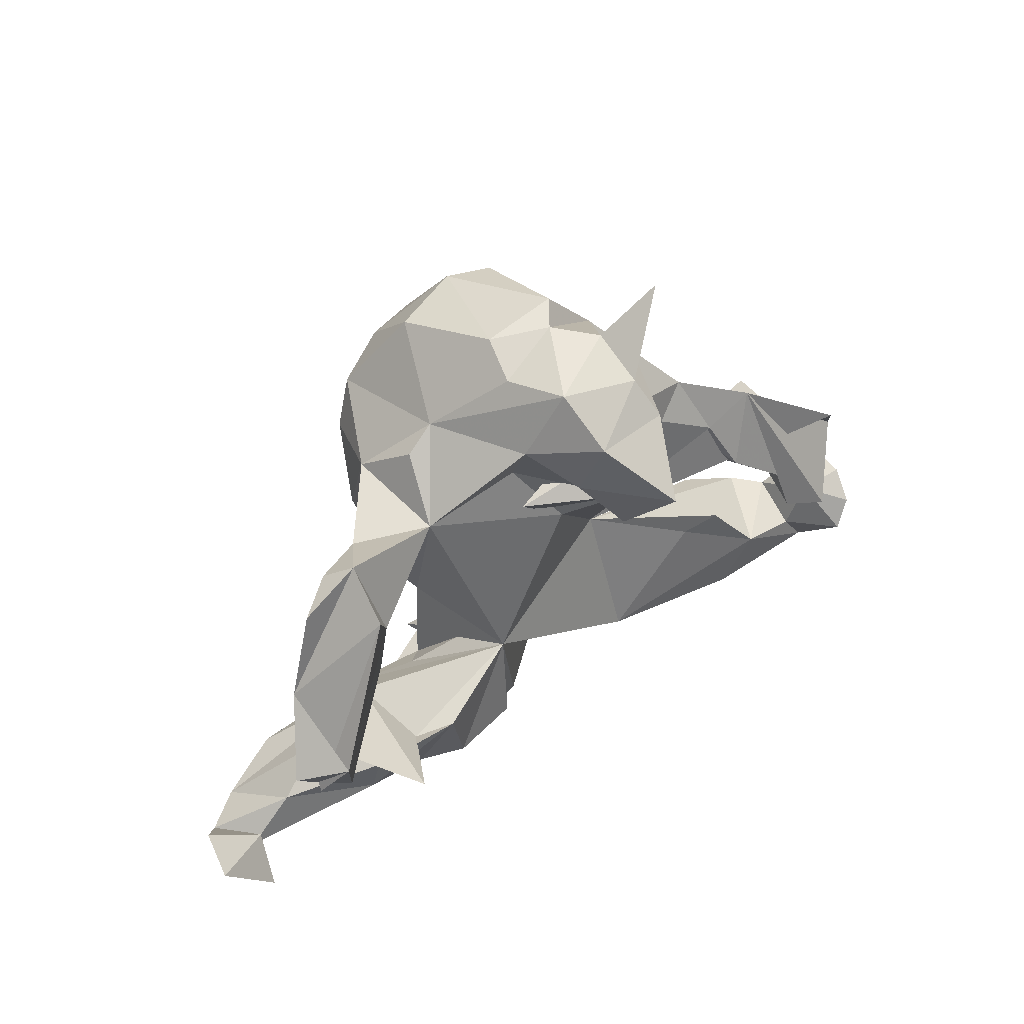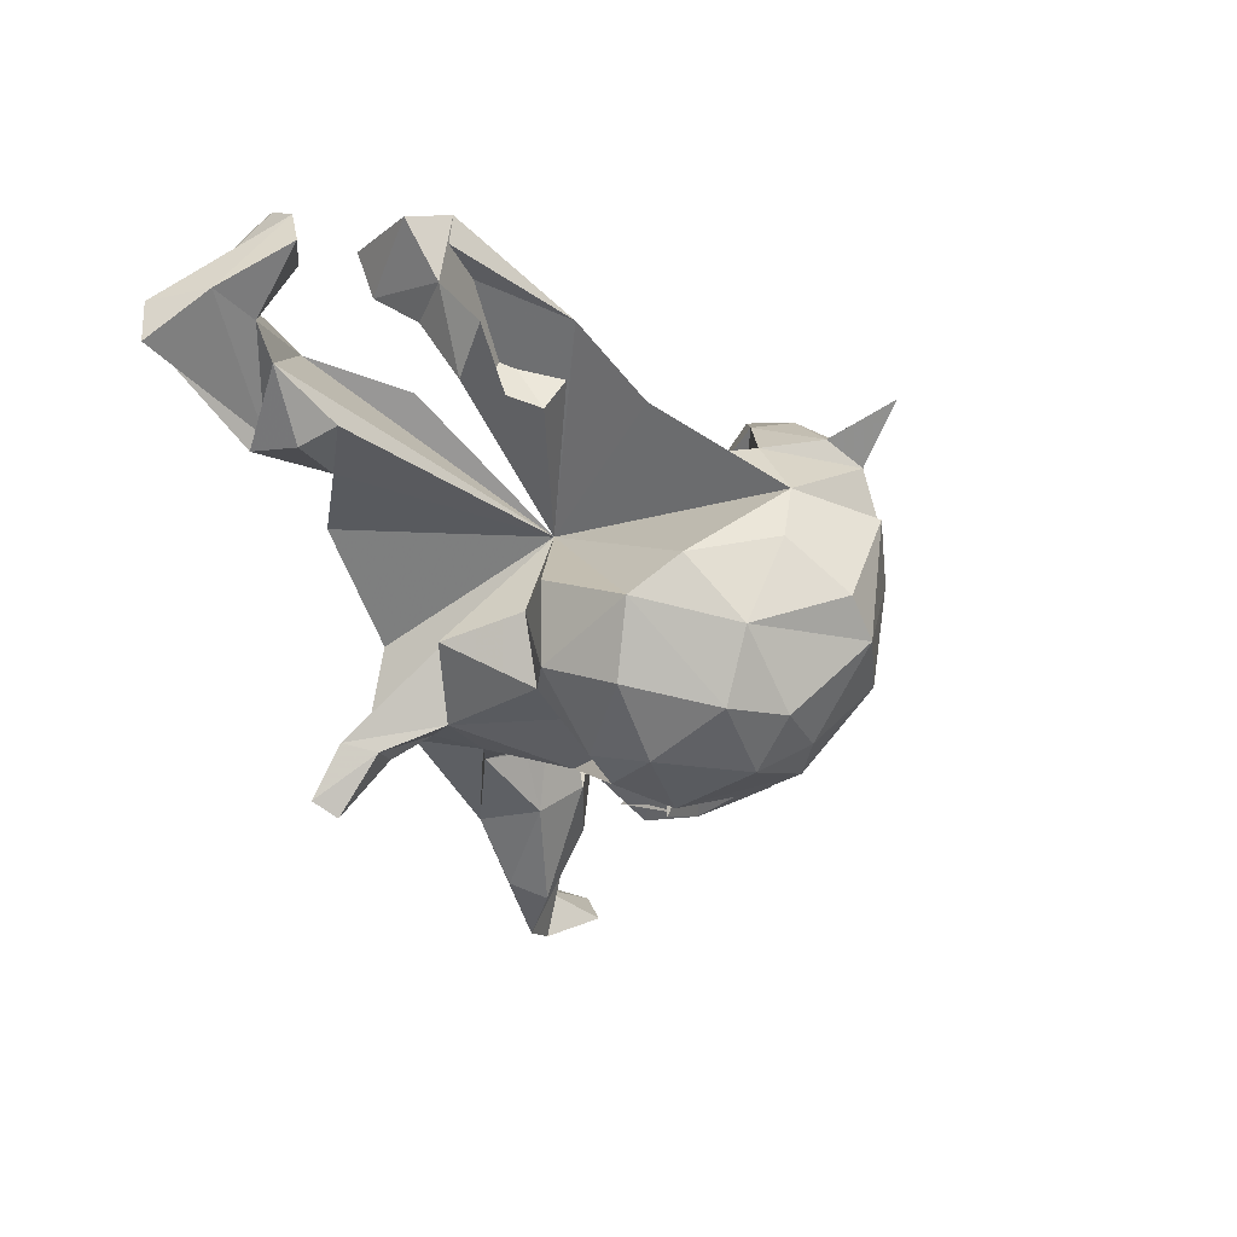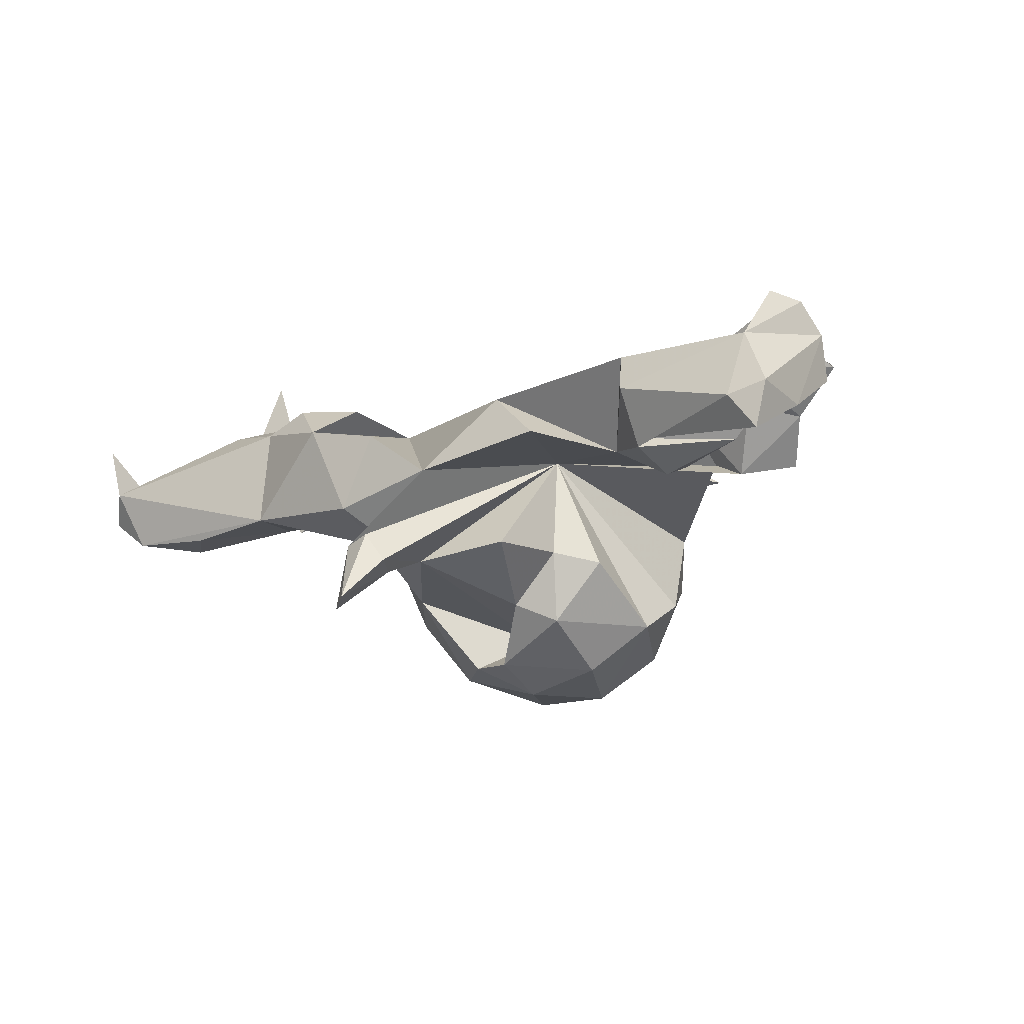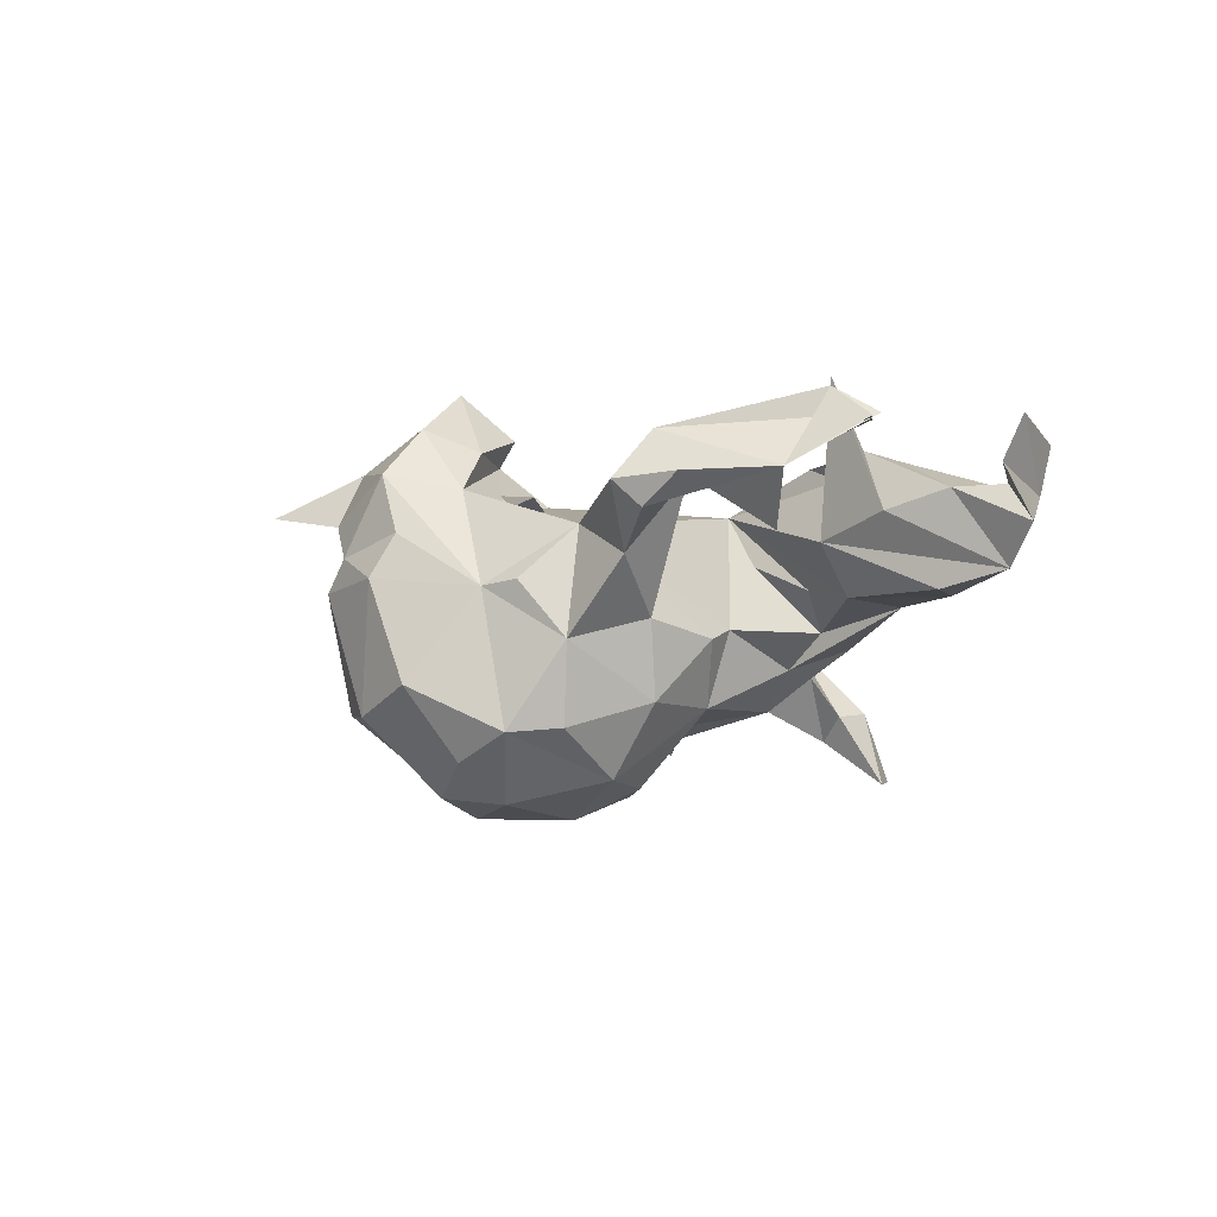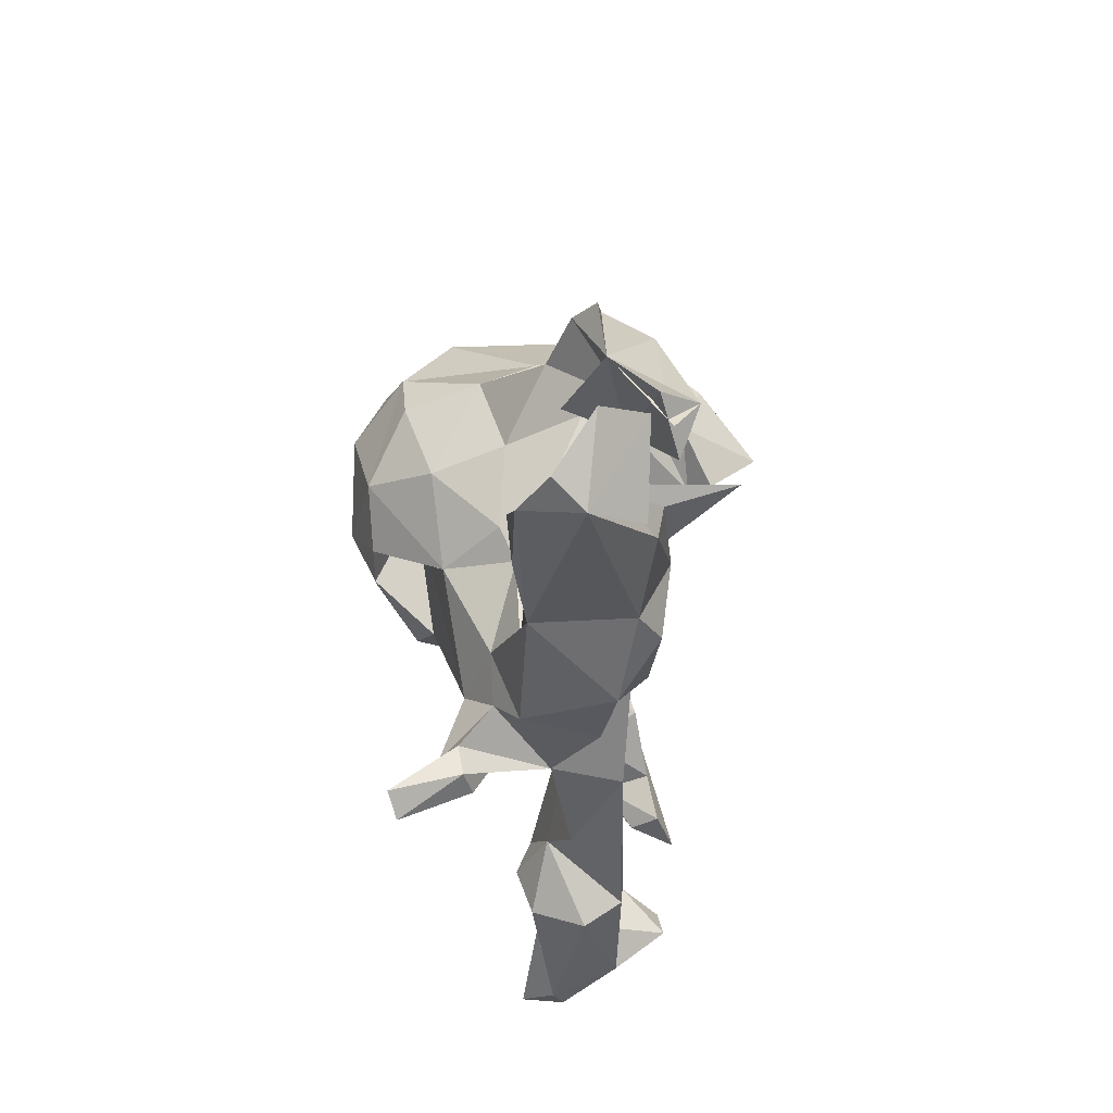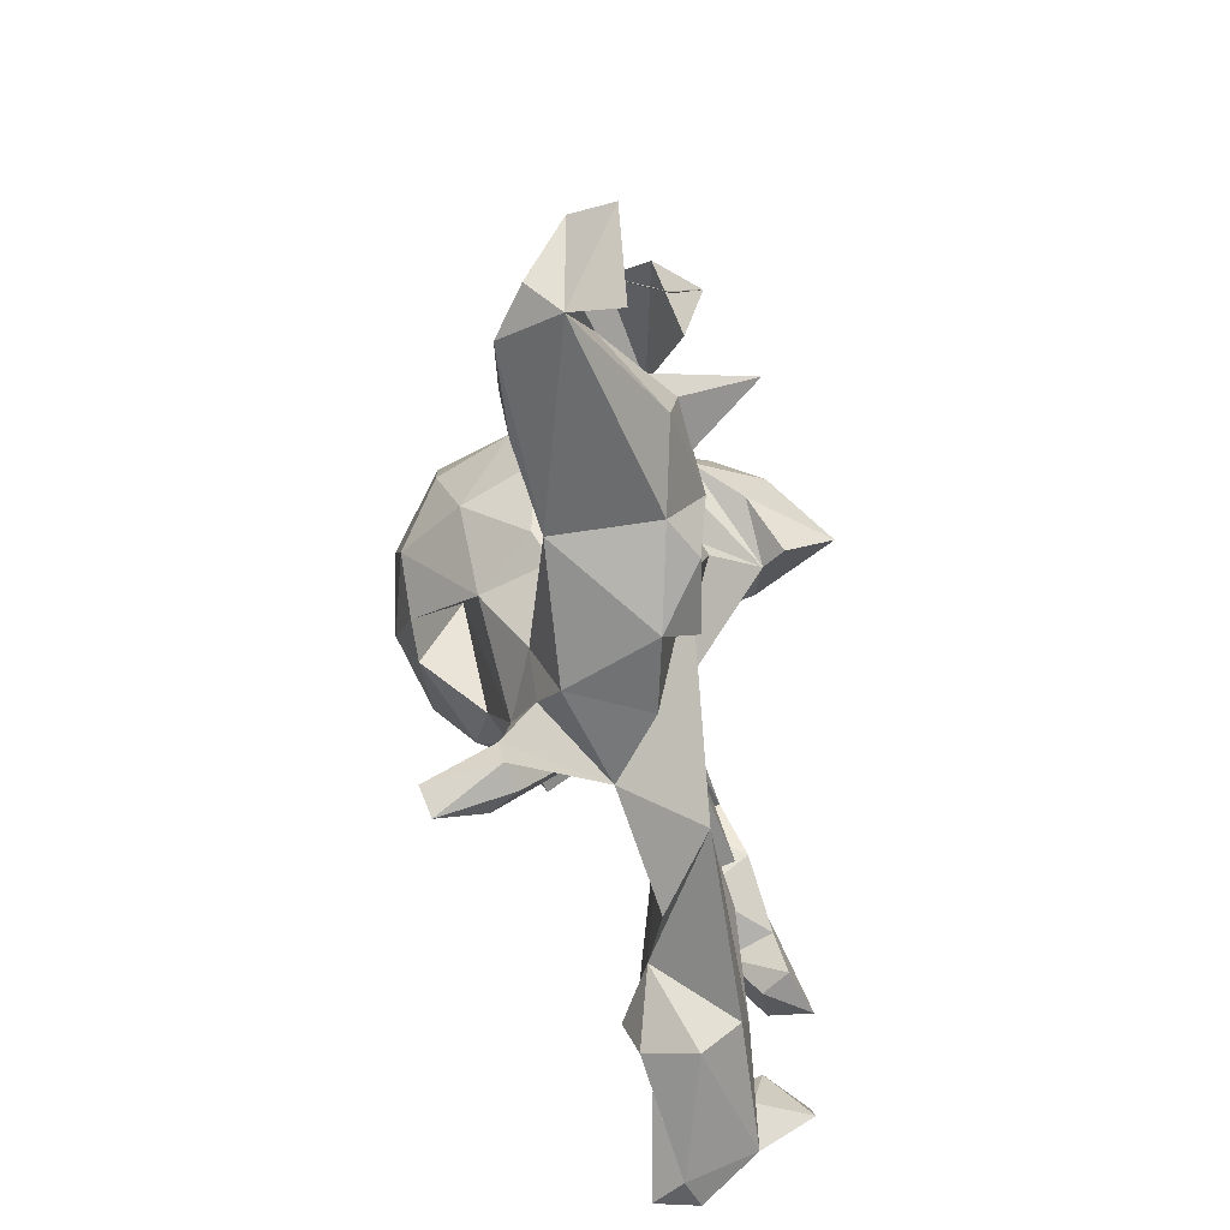
<metadata>
{"format":"obj","ext":"obj","renderer":"f3d","projection":"perspective","resolution":1024,"background":"white","views":[{"elev":44.0,"azim":-41.4,"up":"+Y"},{"elev":-47.9,"azim":106.2,"up":"+Z"},{"elev":-13.7,"azim":32.6,"up":"+Z"},{"elev":-15.0,"azim":-114.8,"up":"+Z"},{"elev":-33.6,"azim":-89.8,"up":"+Y"},{"elev":-59.1,"azim":-80.8,"up":"+Y"}]}
</metadata>
<code>
v 0.7842 -0.2141 0.1229
v 0.781 -0.4358 -0.01255
v 0.785 -0.3243 -0.02802
v 0.7628 -0.437 -0.08958
v 0.7183 -0.4471 -0.03125
v 0.7845 -0.1979 0.04604
v 0.7681 -0.2582 0.1734
v 0.518 -0.345 -0.04892
v 0.7364 -0.3117 0.1833
v 0.6971 0.01166 0.1532
v 0.7059 -0.2329 0.1048
v 0.7362 -0.05199 0.1186
v 0.724 -0.39 0.08933
v 0.6997 -0.2915 -0.008147
v 0.6162 0.03624 -0.02683
v 0.5501 -0.2886 0.1009
v 0.6462 -0.1672 0.2009
v 0.6531 -0.02098 0.04839
v 0.6781 -0.3275 0.08781
v 0.5794 -0.07912 0.06597
v 0.607 -0.1489 0.121
v 0.571 -0.1479 0.17
v 0.649 -0.279 -0.05499
v 0.5201 -0.2846 -0.09896
v 0.4297 -0.1411 0.1001
v 0.5346 -0.02343 -0.04251
v 0.55 -0.0658 0.1508
v 0.445 0.01506 0.1272
v 0.4981 -0.4046 0.02746
v 0.5241 -0.2208 -0.07294
v 0.5122 -0.3701 -0.0691
v 0.4975 0.1472 0.09328
v 0.4014 0.1085 0.08844
v 0.4786 -0.3662 0.09551
v 0.1688 -0.2803 0.09321
v 0.4678 -0.03817 0.0439
v 0.3541 0.2218 0.0402
v 0.3551 -0.1492 0.08747
v 0.4 0.06685 0.02196
v 0.4149 -0.2725 -0.04085
v 0.2782 -0.3389 0.002806
v 0.2915 0.1711 0.06073
v 0.2166 0.2588 0.06266
v 0.2516 0.2469 -0.2141
v 0.1854 0.5936 0.1246
v 0.238 0.1539 -0.2685
v 0.1896 0.41 -0.04465
v 0.2159 0.00895 -0.1641
v 0.1896 0.3938 -0.1543
v 0.1802 0.361 0.08667
v 0.1335 -0.0142 -0.2721
v 0.1406 0.4666 0.1204
v 0.08706 0.5138 0.09281
v 0.1381 0.1103 -0.351
v 0.1439 -0.04072 -0.1454
v 0.1611 0.3206 -0.303
v 0.07286 0.5318 -0.02829
v 0.1031 0.4108 0.2328
v -0.1196 0.2479 0.1214
v 0.1235 -0.1933 -0.1505
v 0.0349 0.246 0.2172
v 0.08193 0.4728 0.187
v 0.1285 -0.000986 0.04167
v 0.1436 0.3428 0.1932
v 0.03678 -0.3252 -0.03186
v 0.06073 -0.04441 -0.239
v 0.04216 0.3162 0.3415
v 0.1003 0.4757 -0.2221
v -0.009019 0.02198 -0.3395
v 0.07134 0.2627 -0.3822
v 0.01568 0.4871 -0.2426
v 0.01277 0.3485 -0.3643
v -0.05115 0.4863 0.1489
v 0.0059 -0.3992 -0.2087
v -0.02382 -0.3428 -0.218
v 0.02924 0.5205 0.02281
v -0.03016 -0.4056 -0.1591
v -0.07635 -0.3959 -0.1737
v -0.06197 0.3177 0.2048
v 0.001463 0.2319 0.257
v -0.07447 0.2736 -0.3834
v -0.07738 -0.4261 -0.2956
v -0.07905 -0.3293 0.05005
v -0.03979 -0.4604 -0.2814
v -0.03844 0.4139 0.2405
v -0.00384 0.1219 -0.386
v -0.03651 0.1857 0.1351
v -0.1138 0.3701 0.1199
v -0.0214 0.168 -0.2732
v -0.09595 -0.2795 -0.1259
v -0.07781 -0.3441 -0.1832
v -0.1831 0.3634 -0.05839
v -0.108 0.2954 0.07987
v -0.09441 0.3623 -0.3267
v -0.08597 0.4729 0.04175
v -0.0335 -0.2292 -0.1771
v -0.06355 0.509 -0.03243
v -0.07989 0.0375 -0.3393
v -0.1404 -0.3295 -0.08114
v -0.1558 0.1215 -0.3459
v -0.155 -0.04905 -0.2127
v -0.1627 -0.2649 0.1272
v -0.2673 0.2322 0.03742
v -0.1639 -0.08902 0.1163
v -0.2115 -0.3375 0.07622
v -0.1465 -0.208 -0.1301
v -0.1903 0.3231 -0.2918
v -0.1105 0.4647 -0.2127
v -0.291 -0.2694 0.1452
v -0.2048 -0.06613 -0.08893
v -0.2211 0.2358 -0.2831
v -0.2412 0.08739 -0.232
v -0.2178 -0.2304 -0.08008
v -0.2007 -0.1158 0.02503
v -0.2356 -0.01816 -0.1164
v -0.274 -0.1759 -0.02662
v -0.2707 0.2542 -0.1526
v -0.3727 -0.2914 -0.06659
v -0.2351 0.324 -0.05488
v -0.3842 -0.1839 -0.06558
v -0.2831 0.1144 -0.1072
v -0.3833 0.208 -0.03908
v -0.4199 -0.1164 0.008869
v -0.3648 -0.2774 0.1068
v -0.4149 0.113 0.08941
v -0.3278 -0.1524 0.1612
v -0.4334 0.0265 0.09096
v -0.7183 -0.3246 0.02374
v -0.4985 -0.2185 0.1334
v -0.4638 0.1969 0.1391
v -0.4819 0.2254 0.00375
v -0.3898 -0.1711 0.1277
v -0.4513 0.2632 0.05292
v -0.4808 -0.108 0.2649
v -0.5968 -0.03809 0.1994
v -0.6026 0.04917 0.05735
v -0.5493 -0.1542 0.02983
v -0.5145 0.01467 -0.01409
v -0.5288 -0.2863 -0.08658
v -0.5695 -0.126 0.1658
v -0.5518 0.1995 0.04522
v -0.4916 -0.1565 0.1442
v -0.5777 -0.2302 -0.09448
v -0.6657 -0.0688 0.1345
v -0.7002 -0.2812 0.04554
v -0.6783 -0.2925 -0.08007
v -0.6382 -0.2195 0.0504
v -0.63 -0.1064 0.1556
v -0.7217 -0.3468 0.1083
v -0.7537 -0.2861 -0.02745
v -0.8041 -0.2003 0.03817
v -0.8235 -0.2295 0.1121
f 42 37 43
f 47 43 37
f 97 95 76
f 73 76 95
f 18 12 21
f 17 21 12
f 20 18 21
f 10 12 18
f 63 10 18
f 35 63 104
f 87 104 63
f 136 130 133
f 125 133 130
f 141 136 133
f 148 130 136
f 10 63 32
f 37 32 63
f 103 133 125
f 135 125 130
f 121 103 125
f 122 133 103
f 103 87 93
f 61 93 87
f 88 103 93
f 104 87 103
f 88 93 61
f 63 61 87
f 61 63 59
f 43 59 63
f 64 61 59
f 50 59 43
f 42 43 63
f 33 37 42
f 33 32 37
f 92 103 88
f 79 88 61
f 64 59 50
f 47 50 43
f 73 92 88
f 119 103 92
f 73 95 92
f 97 92 95
f 47 53 50
f 52 50 53
f 76 53 47
f 53 76 73
f 76 47 57
f 68 57 47
f 97 76 57
f 11 9 7
f 13 7 9
f 1 11 7
f 19 9 11
f 1 7 13
f 19 13 9
f 2 1 13
f 127 135 140
f 144 140 135
f 21 17 22
f 32 22 17
f 20 21 22
f 27 22 32
f 20 22 27
f 28 27 32
f 32 17 12
f 36 27 28
f 12 10 32
f 33 28 32
f 39 28 33
f 61 80 79
f 67 79 80
f 67 80 61
f 67 61 64
f 85 88 79
f 52 64 50
f 85 73 88
f 58 64 52
f 45 52 53
f 62 53 73
f 45 53 62
f 85 62 73
f 62 52 45
f 6 11 1
f 67 85 79
f 58 85 67
f 58 67 64
f 85 58 62
f 52 62 58
f 47 63 44
f 46 44 63
f 92 108 107
f 94 107 108
f 117 92 107
f 97 108 92
f 49 47 44
f 56 49 44
f 37 63 47
f 117 112 121
f 115 121 112
f 122 117 121
f 111 112 117
f 125 122 121
f 103 117 122
f 119 117 103
f 60 55 63
f 48 63 55
f 66 55 60
f 110 106 113
f 118 113 106
f 104 110 113
f 101 106 110
f 146 137 123
f 134 123 137
f 143 146 123
f 147 137 146
f 120 113 118
f 139 120 118
f 116 113 120
f 104 116 120
f 114 113 116
f 123 120 143
f 139 143 120
f 139 146 143
f 41 65 63
f 78 63 65
f 65 83 99
f 105 99 83
f 90 65 99
f 91 65 90
f 106 90 99
f 118 106 99
f 105 118 99
f 146 139 118
f 150 147 146
f 145 147 150
f 128 147 145
f 151 145 150
f 152 145 151
f 128 151 150
f 146 128 150
f 152 151 128
f 124 128 118
f 146 118 128
f 149 152 128
f 68 49 56
f 71 68 56
f 47 49 68
f 72 71 56
f 57 68 71
f 94 108 71
f 97 71 108
f 72 94 71
f 81 107 94
f 46 56 44
f 111 117 107
f 119 92 117
f 70 56 46
f 48 46 63
f 51 46 48
f 54 46 51
f 55 51 48
f 66 51 55
f 69 51 66
f 115 112 101
f 100 101 112
f 110 115 101
f 96 66 60
f 63 96 60
f 89 66 96
f 103 115 110
f 101 96 106
f 90 106 96
f 89 96 101
f 74 96 63
f 90 96 75
f 74 75 96
f 91 90 75
f 77 74 63
f 84 75 74
f 82 91 75
f 91 78 65
f 82 78 91
f 78 77 63
f 84 74 77
f 84 77 78
f 70 72 56
f 81 94 72
f 81 72 70
f 54 70 46
f 100 111 107
f 86 70 54
f 112 111 100
f 69 54 51
f 98 69 89
f 66 89 69
f 101 98 89
f 86 69 98
f 100 98 101
f 86 98 100
f 84 82 75
f 82 84 78
f 86 81 70
f 100 107 81
f 100 81 86
f 69 86 54
f 109 104 126
f 132 126 104
f 134 142 132
f 126 132 142
f 123 134 132
f 137 142 134
f 147 142 137
f 14 6 3
f 1 3 6
f 8 14 3
f 11 6 14
f 16 14 23
f 8 23 14
f 63 16 23
f 19 14 16
f 30 63 23
f 25 16 63
f 147 129 142
f 126 142 129
f 128 129 147
f 149 145 152
f 2 3 1
f 4 3 2
f 11 14 19
f 40 34 35
f 16 35 34
f 41 40 35
f 29 34 40
f 63 40 41
f 65 41 35
f 104 65 35
f 83 65 104
f 105 83 104
f 102 105 104
f 109 105 102
f 104 109 102
f 124 105 109
f 126 124 109
f 118 105 124
f 129 128 124
f 126 129 124
f 5 2 13
f 4 2 5
f 29 5 13
f 34 29 13
f 16 34 13
f 31 29 40
f 97 57 71
f 133 122 131
f 125 131 122
f 141 133 131
f 136 131 125
f 138 136 125
f 141 131 136
f 121 115 103
f 127 138 125
f 127 136 138
f 103 110 104
f 135 127 125
f 123 104 120
f 132 104 123
f 40 63 30
f 114 104 113
f 116 104 114
f 24 30 23
f 40 30 24
f 31 40 24
f 8 3 4
f 5 8 4
f 31 23 8
f 5 31 8
f 24 23 31
f 149 128 145
f 29 31 5
f 63 33 42
f 39 33 63
f 25 63 38
f 35 38 63
f 144 127 140
f 136 127 144
f 135 136 144
f 26 20 36
f 27 36 20
f 39 26 36
f 18 20 26
f 15 18 26
f 63 18 15
f 63 15 26
f 26 39 63
f 28 39 36
f 19 16 13
f 38 35 16
f 25 38 16
f 135 148 136
f 130 148 135

</code>
